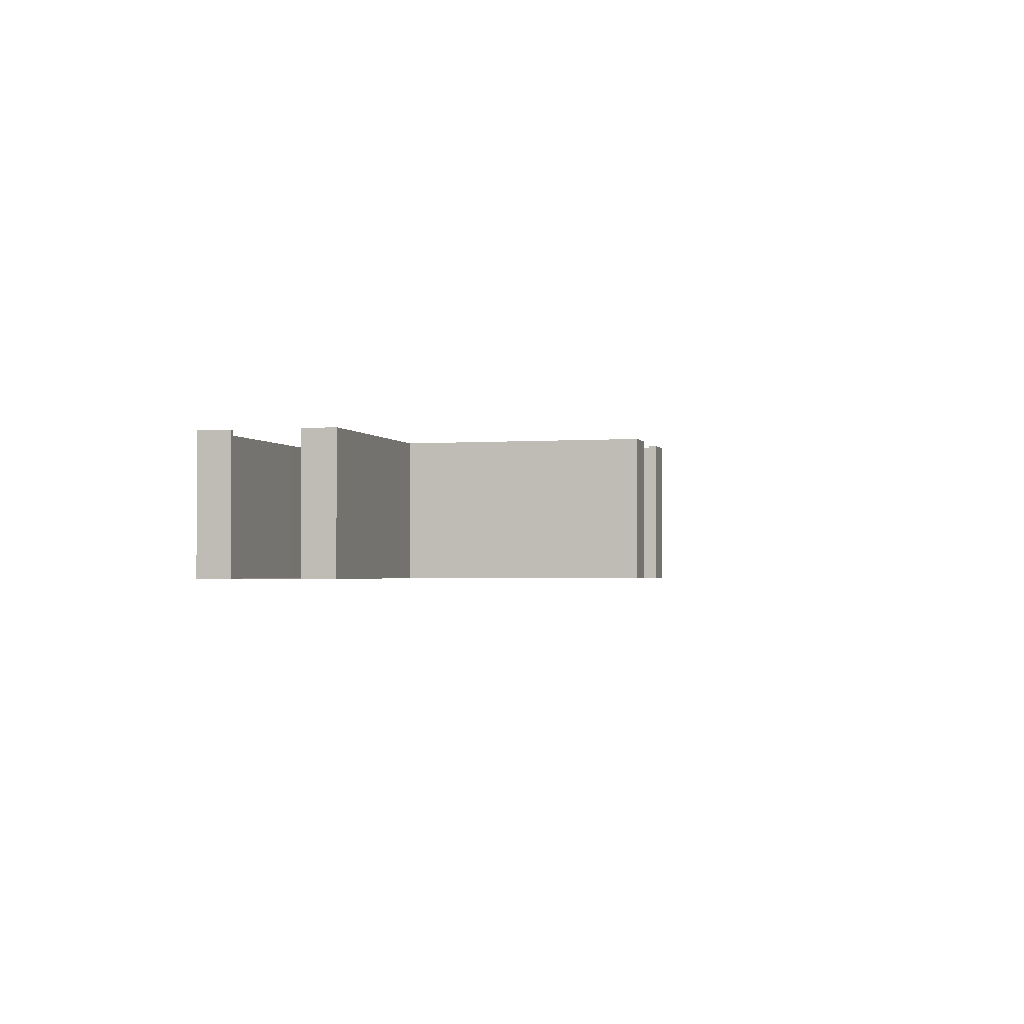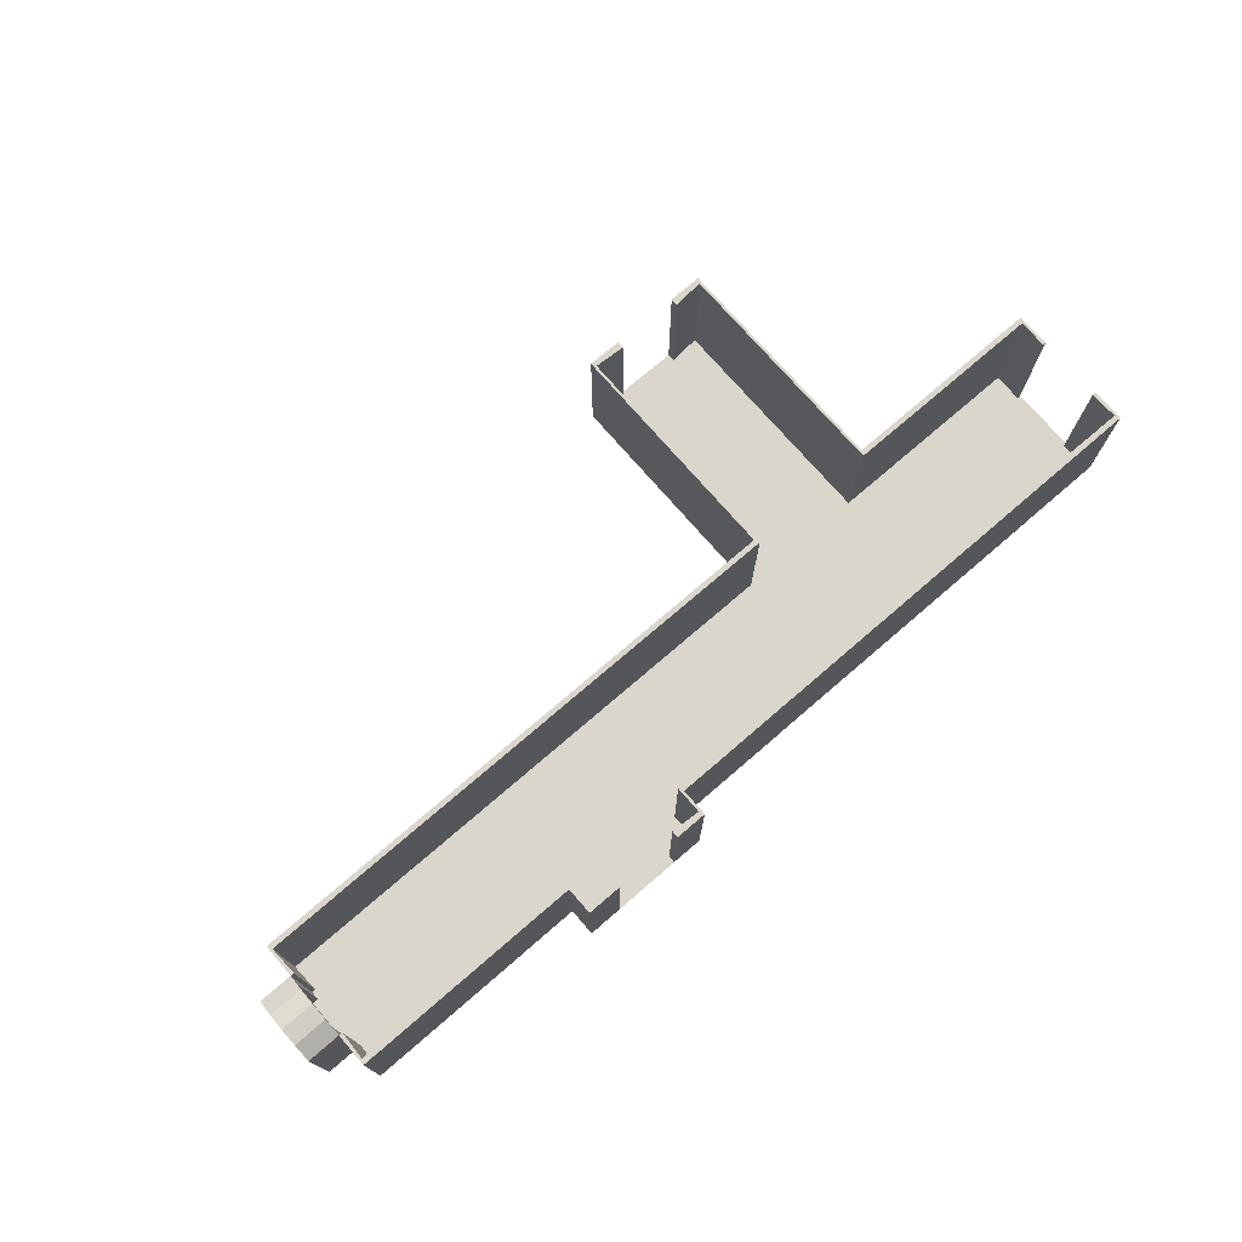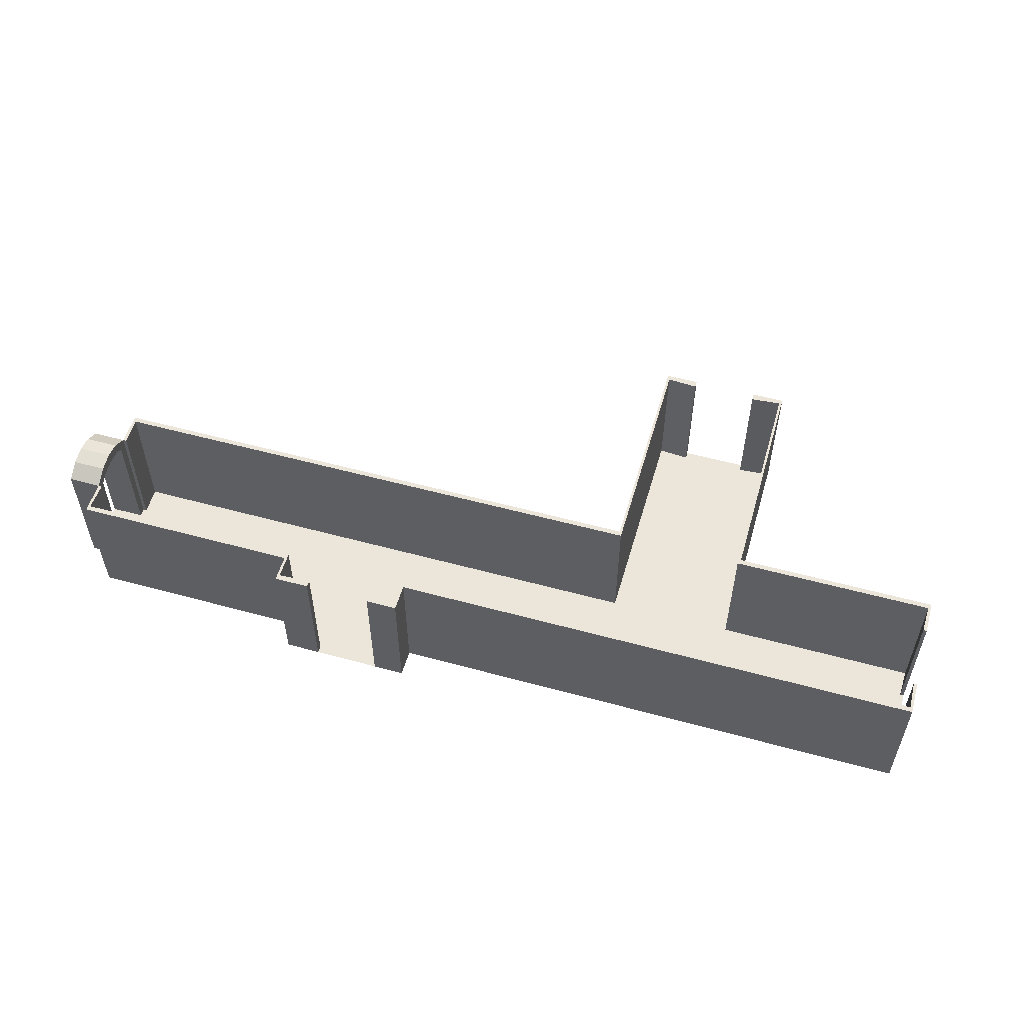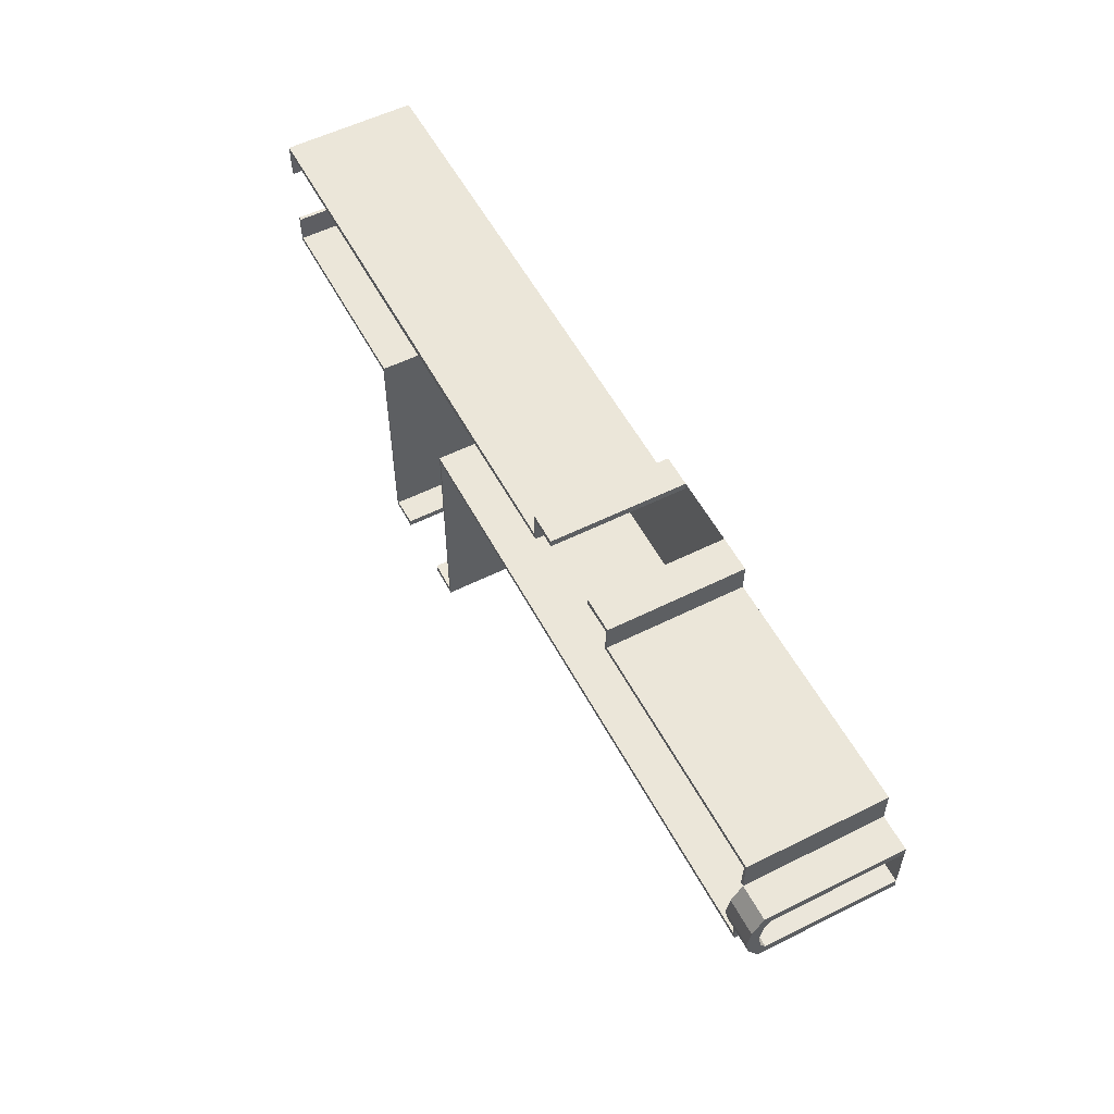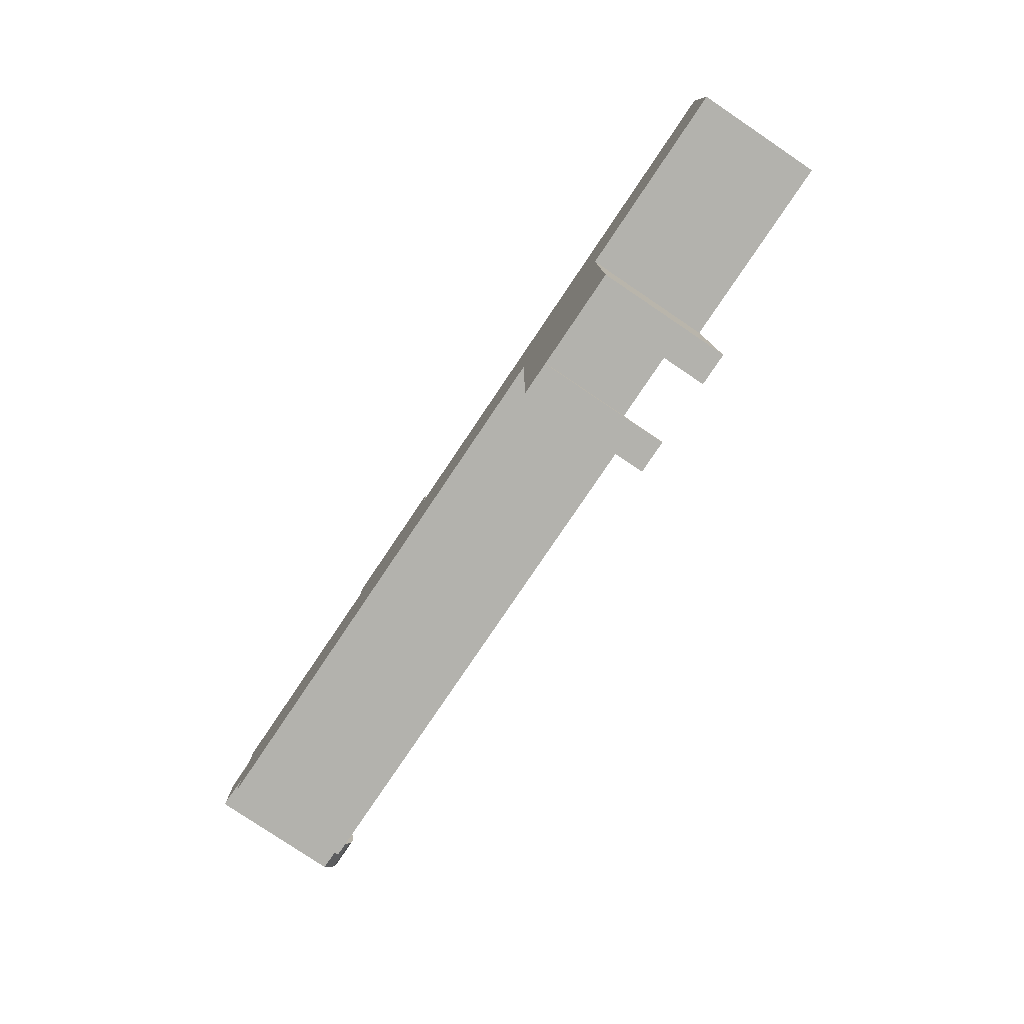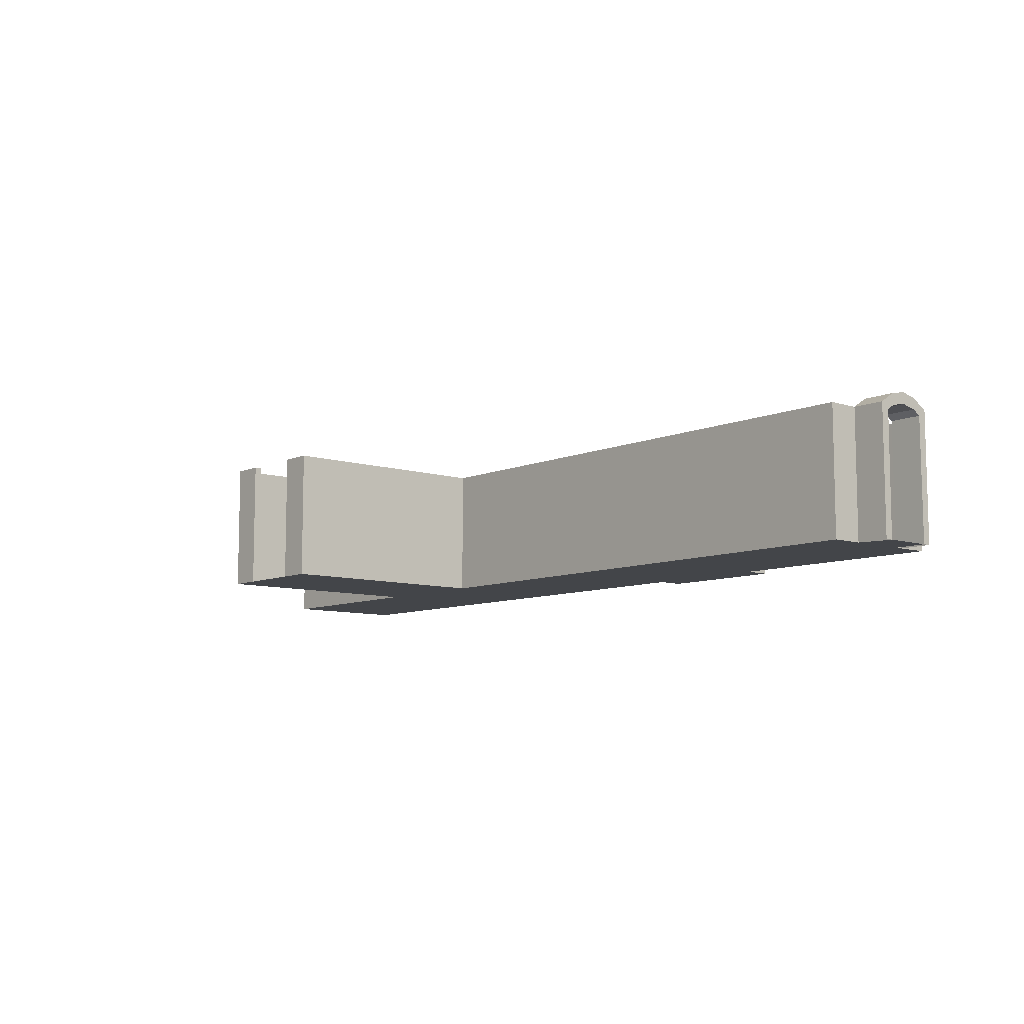
<metadata>
{"format":"obj","ext":"obj","renderer":"f3d","projection":"perspective","resolution":1024,"background":"white","views":[{"elev":-1.9,"azim":105.0,"up":"+Y"},{"elev":74.1,"azim":-40.8,"up":"+Y"},{"elev":54.2,"azim":16.2,"up":"+Y"},{"elev":55.4,"azim":-117.7,"up":"+Z"},{"elev":-79.4,"azim":56.0,"up":"+Z"},{"elev":-8.7,"azim":-130.5,"up":"+Y"}]}
</metadata>
<code>
o Hallway_2.001_Cube.000
v 1 2 -1.982
v 1 -2 2.018
v 1 2 2.018
v -9.1 -2 2.018
v -9.1 2 2.018
v 1 -2 -0.9771
v 1 2 -0.9771
v 1 -2 1.023
v 1 2 1.023
v -9.1 2 -8.845
v -5.1 2 -8.845
v -9.1 -2 -1.982
v -9.1 2 -1.982
v -8.095 -2 -8.845
v -8.095 2 -8.845
v -6.095 -2 -8.845
v -6.095 2 -8.845
v -5.1 2 -1.982
v -5.1 -2 -1.982
v -5.1 2 2.018
v -5.1 -2 2.018
v -26.06 2 2.018
v -26.06 2 -1.982
v -26.06 -2 -1.982
v -19.15 2 2.84
v -16.1 2 2.84
v -15.15 2 2.84
v -15.15 2 2.018
v -16.1 -2 2.84
v -19.15 2 2.018
v -18.1 2 2.84
v -18.1 -2 2.84
v 0.9241 -2 -1.831
v 0.9241 2 -1.831
v 0.8927 -2 -0.9771
v 0.8927 2 -0.9771
v 0.9241 2 1.866
v 0.9241 -2 1.866
v -5.1 -2 1.803
v -5.1 2 1.803
v -9.1 2 1.803
v -9.1 -2 1.803
v -5.176 -2 -1.831
v -5.176 -2 -8.693
v -5.176 2 -1.831
v 0.8927 2 1.023
v 0.8927 -2 1.023
v -5.176 2 -8.693
v -9.024 -2 -8.693
v -9.024 2 -8.693
v -8.095 -2 -8.63
v -8.095 2 -8.63
v -9.024 2 -1.831
v -9.024 -2 -1.831
v -6.095 2 -8.63
v -6.095 -2 -8.63
v -25.98 2 1.866
v -25.98 -2 1.866
v -25.98 2 -1.831
v -25.98 -2 -1.831
v -25.95 2 1.023
v -19.08 2 1.866
v -25.95 -2 1.023
v -25.95 2 -0.9771
v -25.95 -2 -0.9771
v -19.08 -2 1.866
v -19.08 -2 2.688
v -19.08 2 2.688
v -15.23 2 1.866
v -15.23 -2 1.866
v -15.23 -2 2.688
v -15.23 2 2.688
v -18.1 -2 2.625
v -18.1 2 2.625
v -16.1 2 2.625
v -16.1 -2 2.625
v 1 -2 -1.982
v -9.1 -2 -8.845
v -5.1 -2 -8.845
v -26.06 -2 2.018
v 1 -2 0.01774
v -5.1 -2 0.01774
v -9.1 -2 0.01774
v -26.06 2 1.023
v -27.06 -2 1.023
v -27.06 1.791 1.023
v -26.06 -2 -0.9771
v -26.06 1.791 -0.9771
v -27.06 -2 -0.9771
v -27.06 1.791 -0.9771
v -27.06 2.061 0.02283
v -26.06 2.061 0.02283
v -27.06 1.967 -0.4561
v -26.06 1.967 -0.4561
v -26.06 1.964 0.5093
v -27.06 1.964 0.5093
v -26.06 1.791 1.023
v -27.06 2 1.023
v -27.06 2.313 -0.4771
v -27.06 2 -0.9771
v -26.06 2 -0.9771
v -26.06 2.31 0.5305
v -27.06 2.31 0.5305
v -27.06 2.412 0.02292
v -26.06 2.313 -0.4771
v -26.06 2.412 0.02292
v -27.06 2.157 -0.7271
v -26.06 -2 -0.7271
v -27.06 -2 -0.7271
v -26.06 2.157 -0.7271
v -27.06 1.809 -0.7086
v -26.06 1.809 -0.7086
v -27.06 -2 0.7767
v -26.06 2.155 0.7767
v -27.06 2.155 0.7767
v -26.06 -2 0.7767
v -26.06 1.807 0.7581
v -27.06 1.807 0.7581
v -26.06 -2 1.023
v -19.15 -2 2.84
v -19.15 -2 2.018
v -15.15 -2 2.84
v -15.15 -2 2.018
v -17.15 -2 2.018
v -17.15 -2 2.84
f 1 6 77
f 20 4 21
f 3 21 2
f 18 77 19
f 2 9 3
f 10 14 78
f 11 19 79
f 13 78 12
f 79 17 11
f 12 23 13
f 24 101 23
f 30 80 121
f 22 119 80
f 25 121 120
f 28 122 123
f 27 29 122
f 120 31 25
f 5 123 4
f 35 34 33
f 42 40 39
f 39 37 38
f 33 45 43
f 46 38 37
f 51 50 49
f 43 48 44
f 49 53 54
f 55 44 48
f 59 54 53
f 64 60 59
f 58 62 66
f 63 57 58
f 66 68 67
f 71 69 70
f 76 72 71
f 74 67 68
f 70 41 42
f 49 12 78
f 73 31 32
f 18 34 1
f 59 13 23
f 13 50 10
f 72 26 27
f 6 33 77
f 30 57 22
f 14 49 78
f 29 71 122
f 34 7 1
f 119 58 80
f 50 15 10
f 75 29 26
f 47 9 8
f 61 119 84
f 56 17 16
f 67 32 120
f 9 37 3
f 65 101 87
f 17 48 11
f 58 121 80
f 38 8 2
f 101 59 23
f 44 16 79
f 68 30 25
f 48 18 11
f 60 87 24
f 33 19 77
f 121 67 120
f 36 6 7
f 37 20 3
f 31 68 25
f 42 21 4
f 123 42 4
f 21 38 2
f 41 28 5
f 52 14 15
f 71 123 122
f 40 5 20
f 28 72 27
f 57 84 22
f 19 44 79
f 12 60 24
f 82 12 83
f 77 82 81
f 79 12 19
f 81 21 2
f 21 83 4
f 97 85 119
f 109 90 89
f 90 87 89
f 116 97 119
f 118 95 117
f 98 114 115
f 104 105 99
f 91 95 96
f 99 110 107
f 93 92 91
f 94 111 112
f 103 106 104
f 97 98 86
f 93 107 111
f 90 101 88
f 95 114 117
f 91 103 104
f 92 105 106
f 91 99 93
f 112 101 110
f 92 102 95
f 118 98 115
f 94 110 105
f 111 100 90
f 107 101 100
f 88 108 87
f 112 109 108
f 96 115 103
f 117 84 97
f 86 113 85
f 115 102 103
f 116 118 117
f 109 116 87
f 123 4 83
f 125 123 124
f 120 124 121
f 1 7 6
f 20 5 4
f 3 20 21
f 18 1 77
f 2 8 9
f 10 15 14
f 11 18 19
f 13 10 78
f 79 16 17
f 12 24 23
f 24 87 101
f 30 22 80
f 22 84 119
f 25 30 121
f 28 27 122
f 27 26 29
f 120 32 31
f 5 28 123
f 35 36 34
f 42 41 40
f 39 40 37
f 33 34 45
f 46 47 38
f 51 52 50
f 43 45 48
f 49 50 53
f 55 56 44
f 59 60 54
f 64 65 60
f 58 57 62
f 63 61 57
f 66 62 68
f 71 72 69
f 76 75 72
f 74 73 67
f 70 69 41
f 49 54 12
f 73 74 31
f 18 45 34
f 59 53 13
f 13 53 50
f 72 75 26
f 6 35 33
f 30 62 57
f 14 51 49
f 29 76 71
f 34 36 7
f 119 63 58
f 50 52 15
f 75 76 29
f 47 46 9
f 61 63 119
f 56 55 17
f 67 73 32
f 9 46 37
f 65 64 101
f 17 55 48
f 58 66 121
f 38 47 8
f 101 64 59
f 44 56 16
f 68 62 30
f 48 45 18
f 60 65 87
f 33 43 19
f 121 66 67
f 36 35 6
f 37 40 20
f 31 74 68
f 42 39 21
f 123 70 42
f 21 39 38
f 41 69 28
f 52 51 14
f 71 70 123
f 40 41 5
f 28 69 72
f 57 61 84
f 19 43 44
f 12 54 60
f 82 19 12
f 77 19 82
f 79 78 12
f 81 82 21
f 21 82 83
f 97 86 85
f 109 111 90
f 90 88 87
f 116 117 97
f 118 96 95
f 98 84 114
f 104 106 105
f 91 92 95
f 99 105 110
f 93 94 92
f 94 93 111
f 103 102 106
f 97 84 98
f 93 99 107
f 90 100 101
f 95 102 114
f 91 96 103
f 92 94 105
f 91 104 99
f 112 88 101
f 92 106 102
f 118 86 98
f 94 112 110
f 111 107 100
f 107 110 101
f 88 112 108
f 112 111 109
f 96 118 115
f 117 114 84
f 86 118 113
f 115 114 102
f 116 113 118
f 109 113 116
f 83 12 123
f 12 24 121
f 123 12 121
f 24 80 121
f 125 122 123
f 120 125 124

</code>
